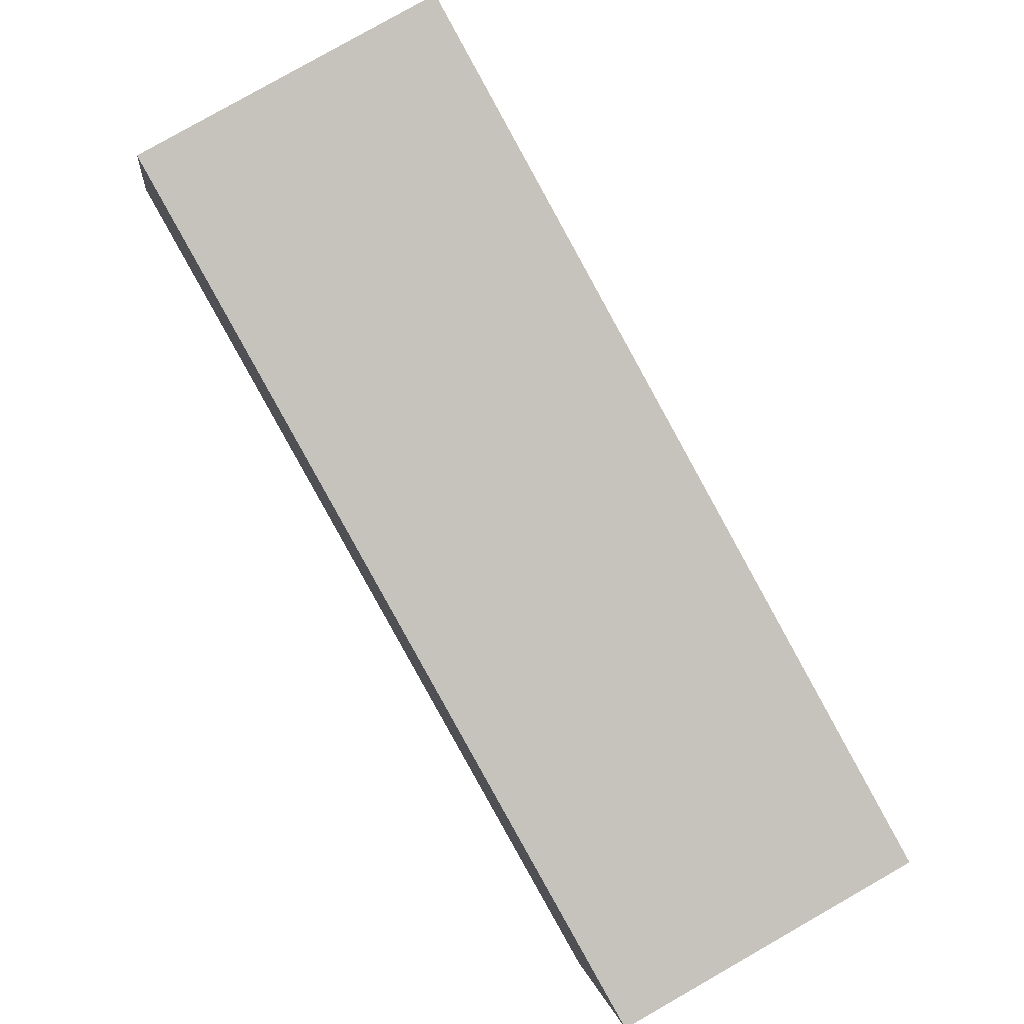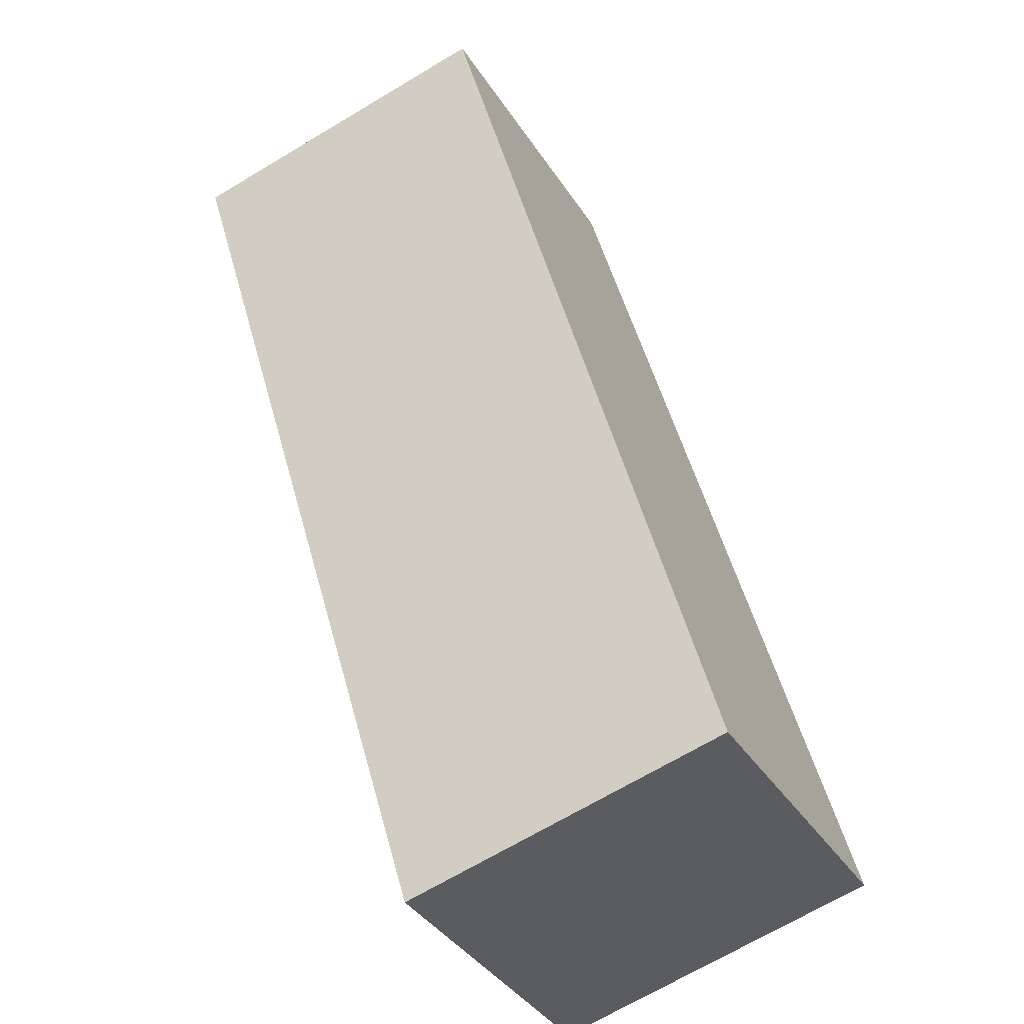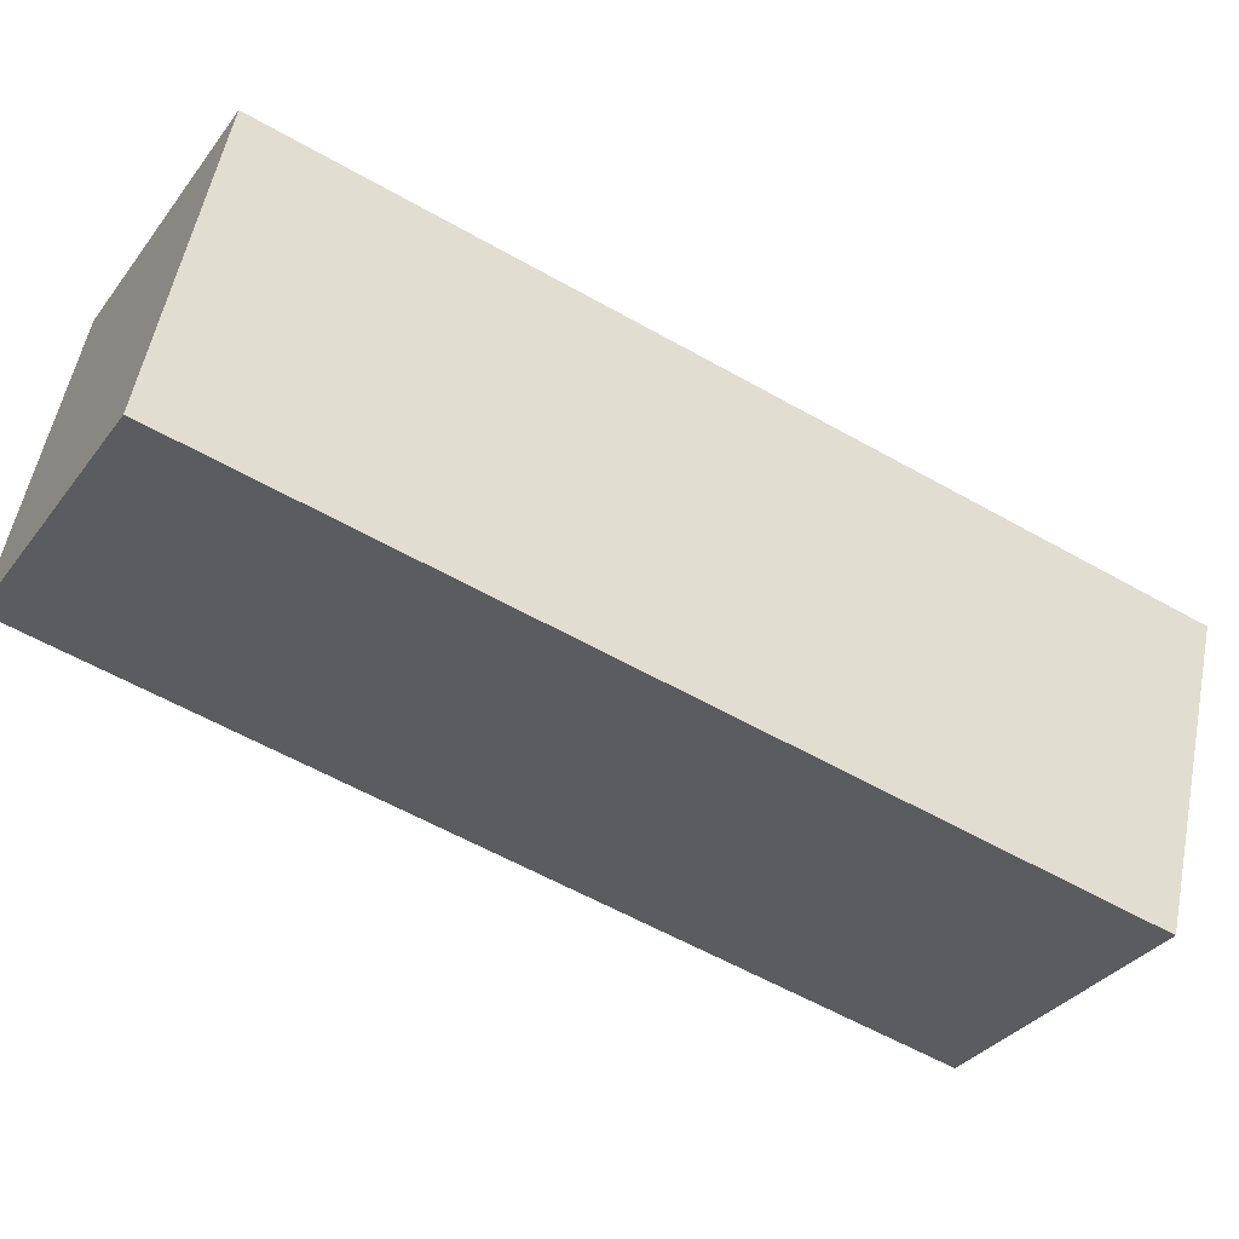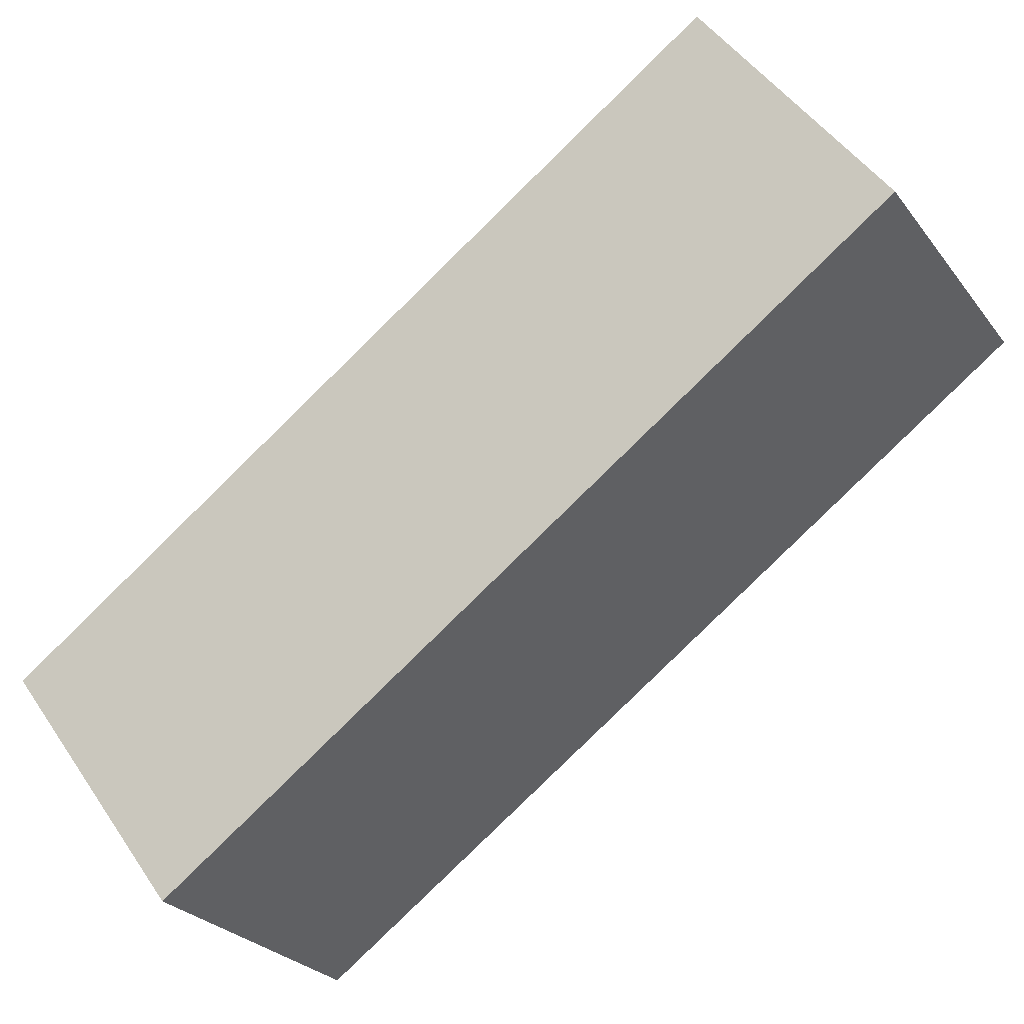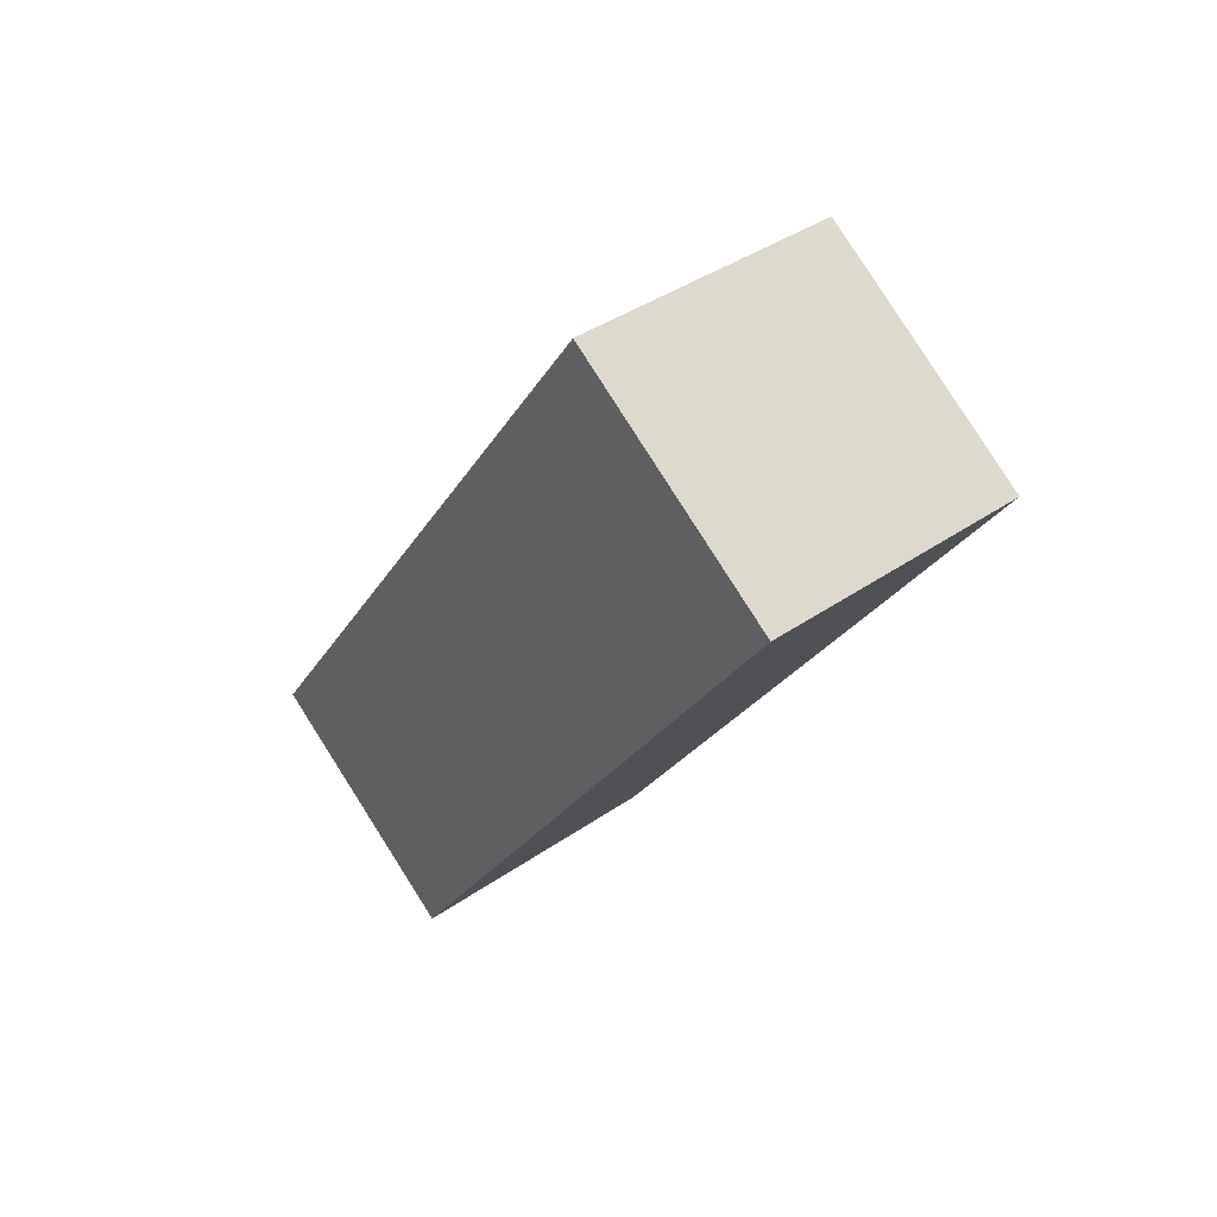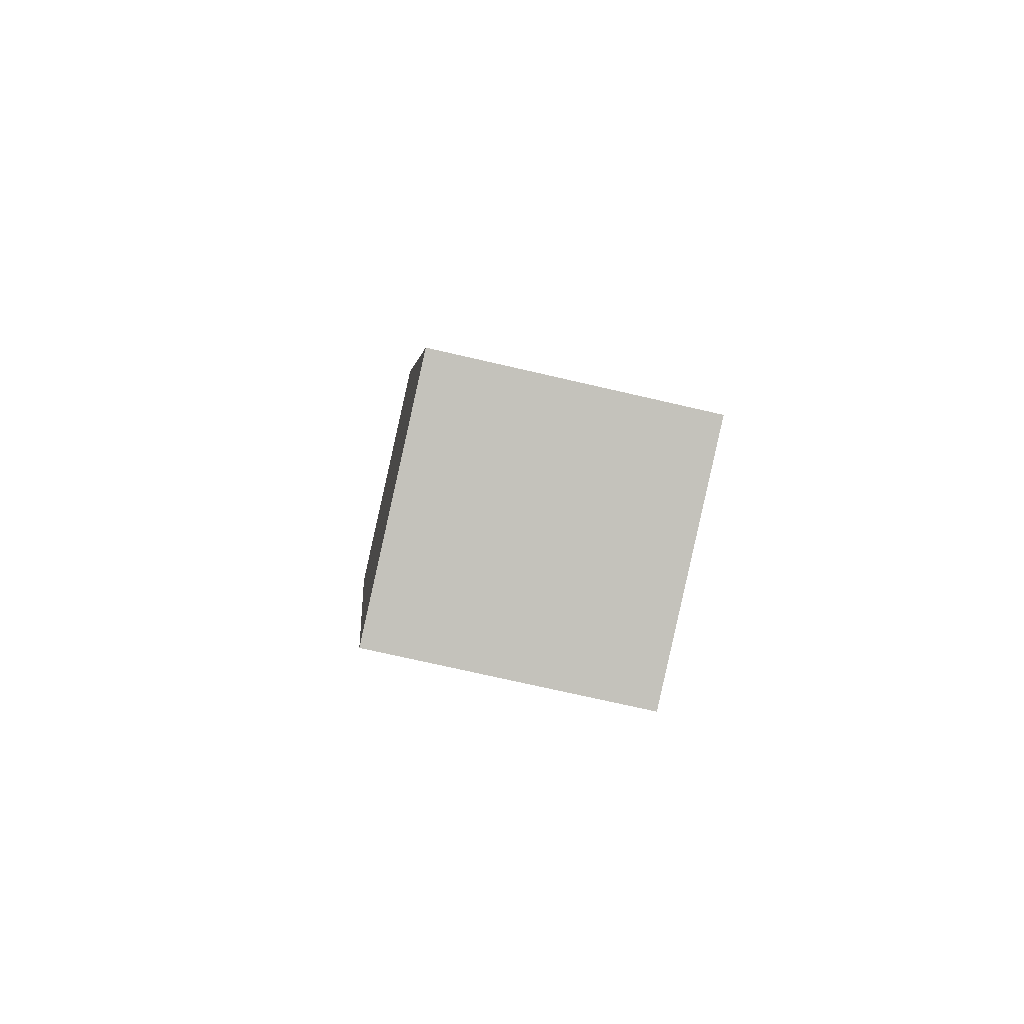
<metadata>
{"format":"obj","ext":"obj","renderer":"f3d","projection":"perspective","resolution":1024,"background":"white","views":[{"elev":-57.4,"azim":24.7,"up":"+Y"},{"elev":72.5,"azim":-22.8,"up":"+Y"},{"elev":73.3,"azim":103.6,"up":"+Y"},{"elev":-47.6,"azim":-58.6,"up":"+Y"},{"elev":79.7,"azim":77.2,"up":"+Z"},{"elev":-63.0,"azim":6.7,"up":"+Z"}]}
</metadata>
<code>
o Cube
v 0.1344 0.02193 -0.3836
v 0.2135 -0.1889 -0.2795
v -0.01987 -0.2725 -0.2716
v 0.05014 0.3208 0.286
v -0.1832 0.2371 0.2939
v -0.09892 -0.06167 -0.3756
v 0.1292 0.11 0.39
v -0.1042 0.02636 0.3979
f 8 5 6
f 6 5 4
f 8 6 3
f 5 8 4
f 1 6 4
f 3 7 8
f 2 4 7
f 4 8 7
f 6 2 3
f 1 2 6
f 3 2 7
f 2 1 4

</code>
